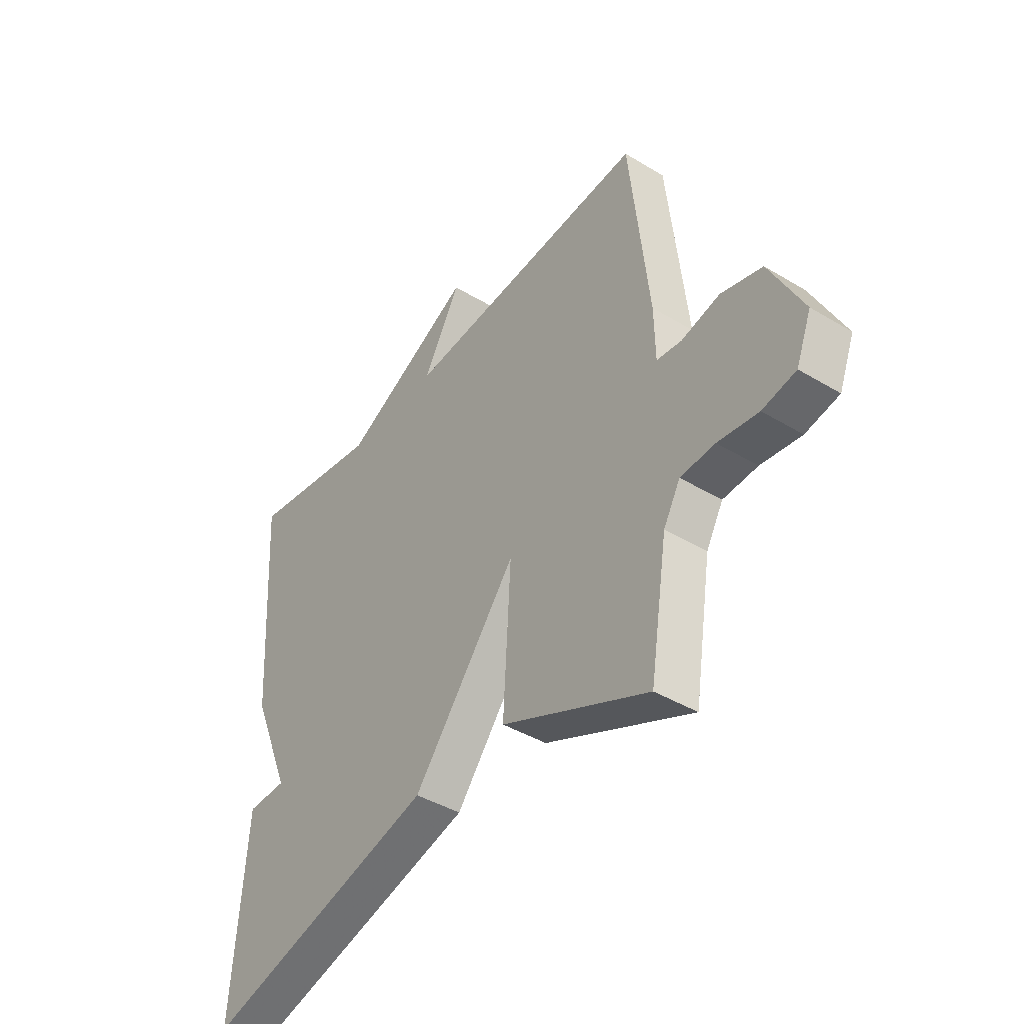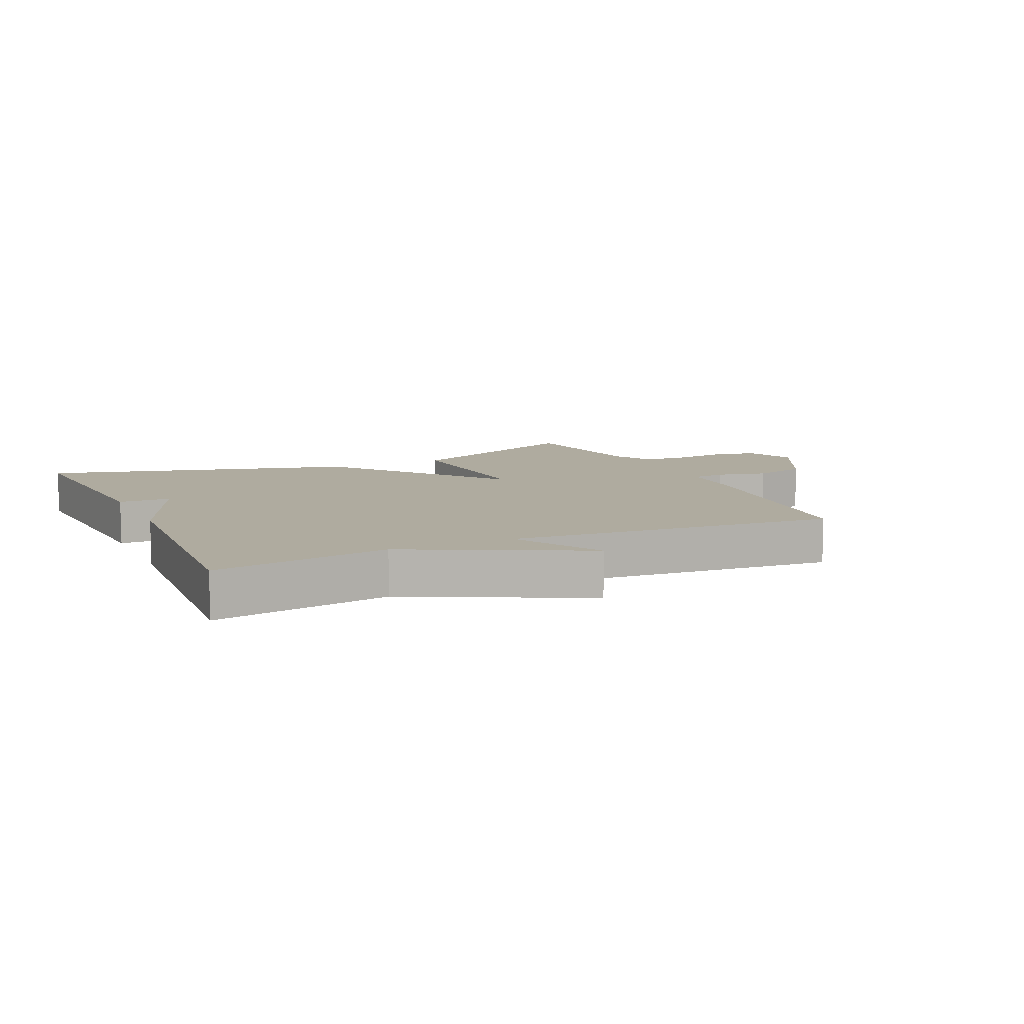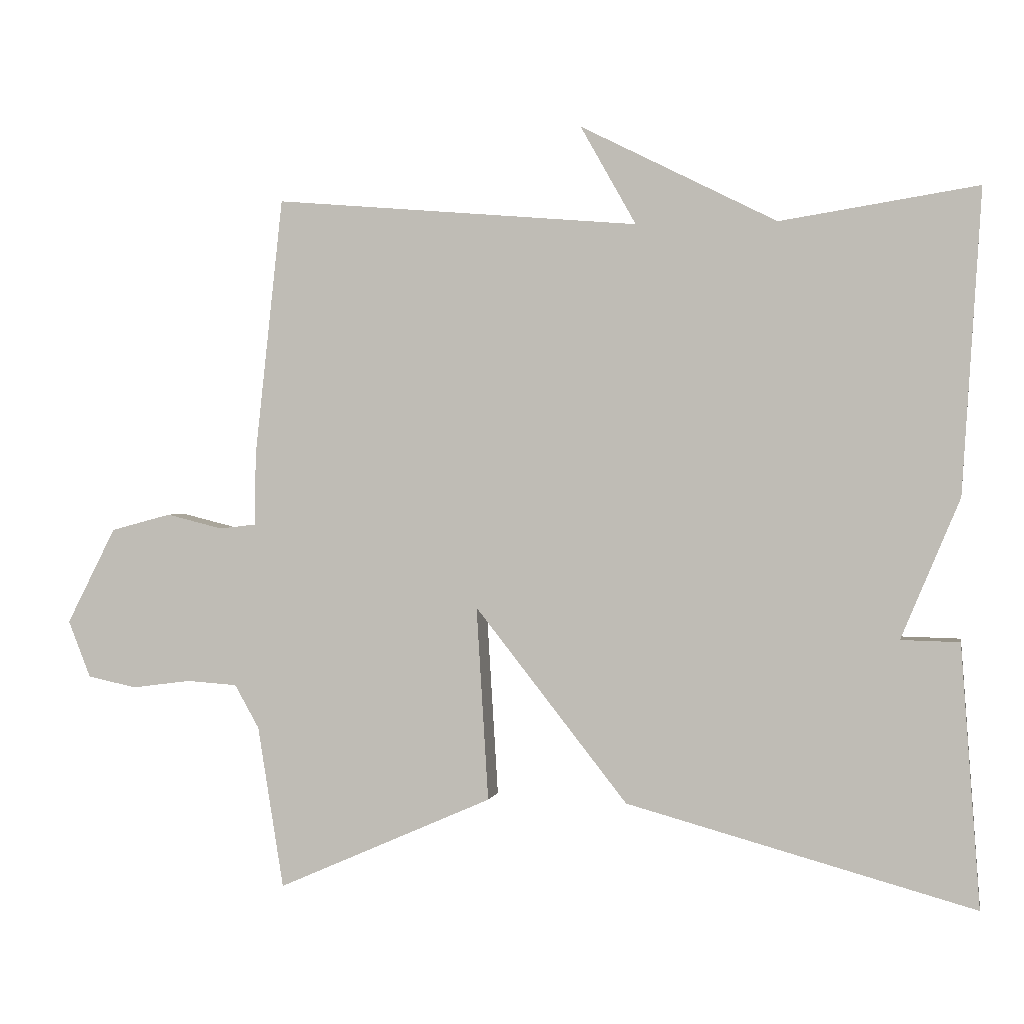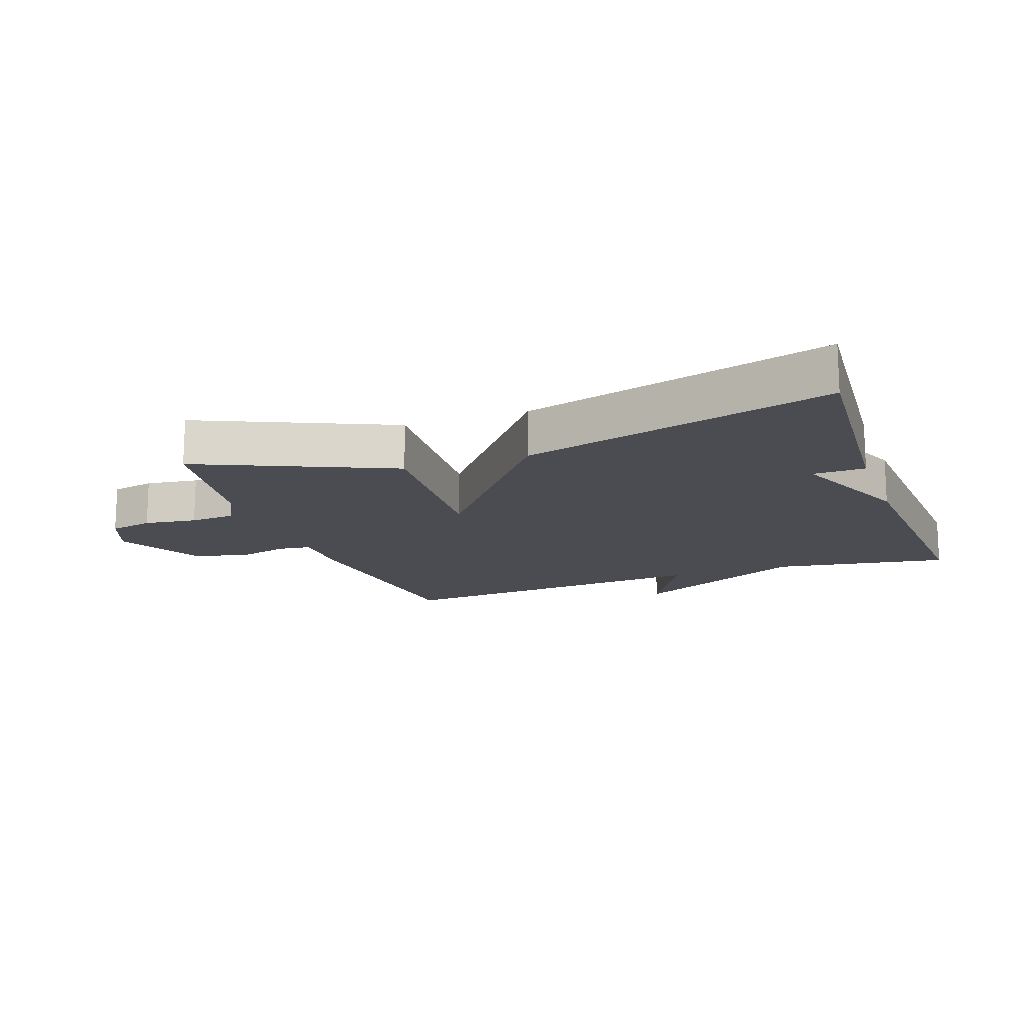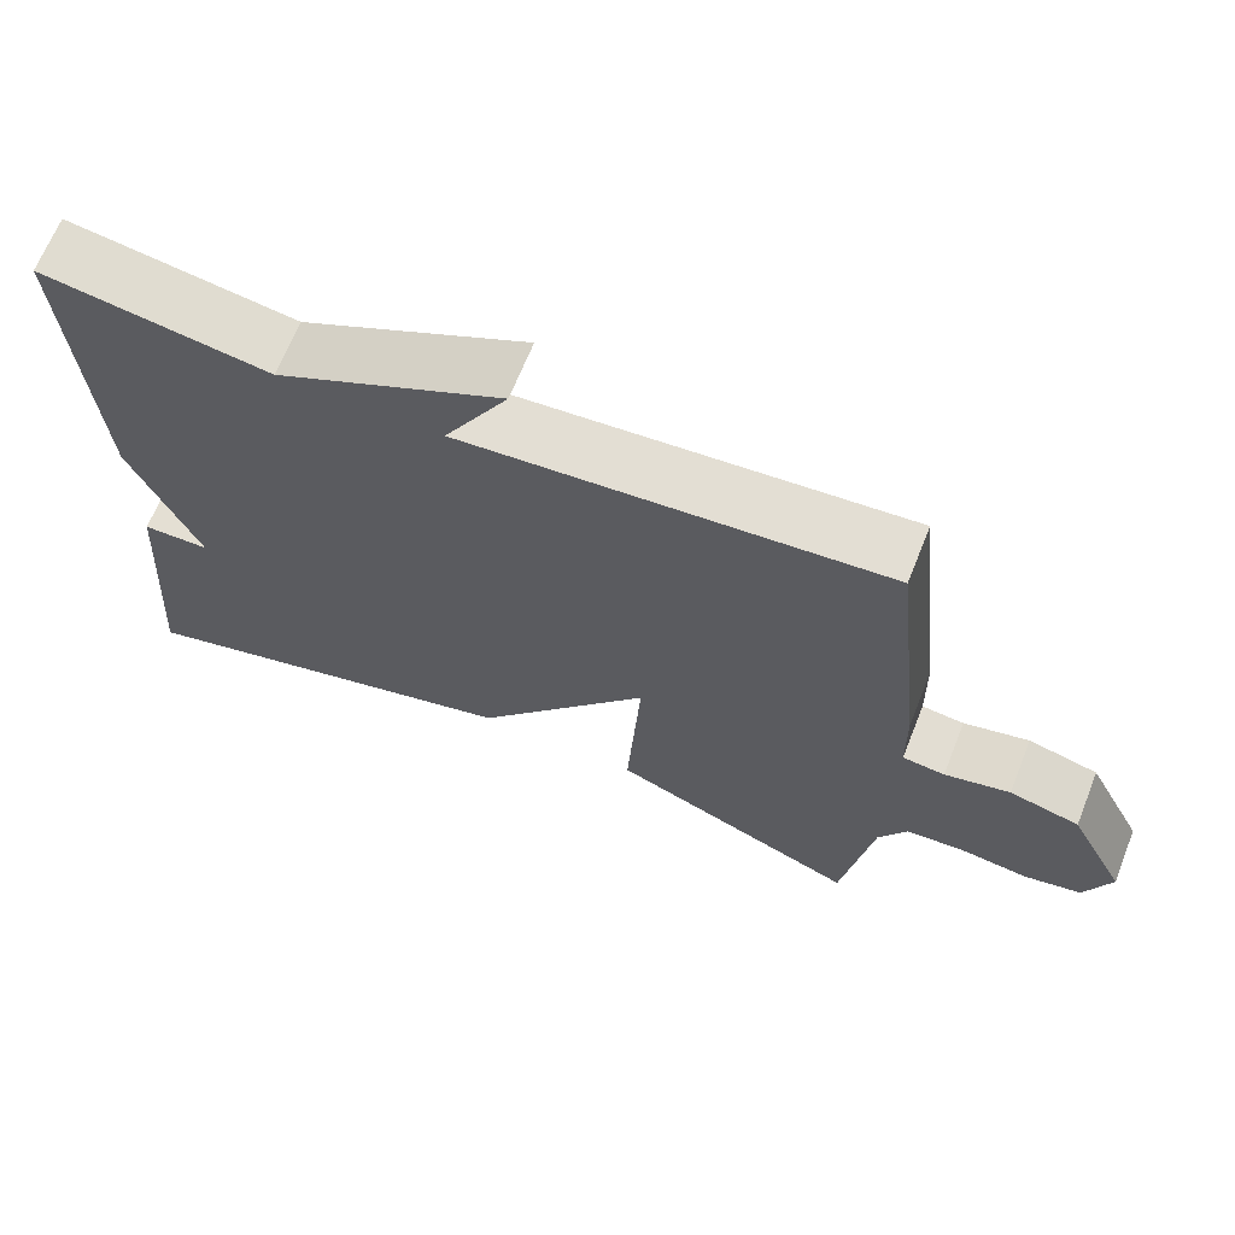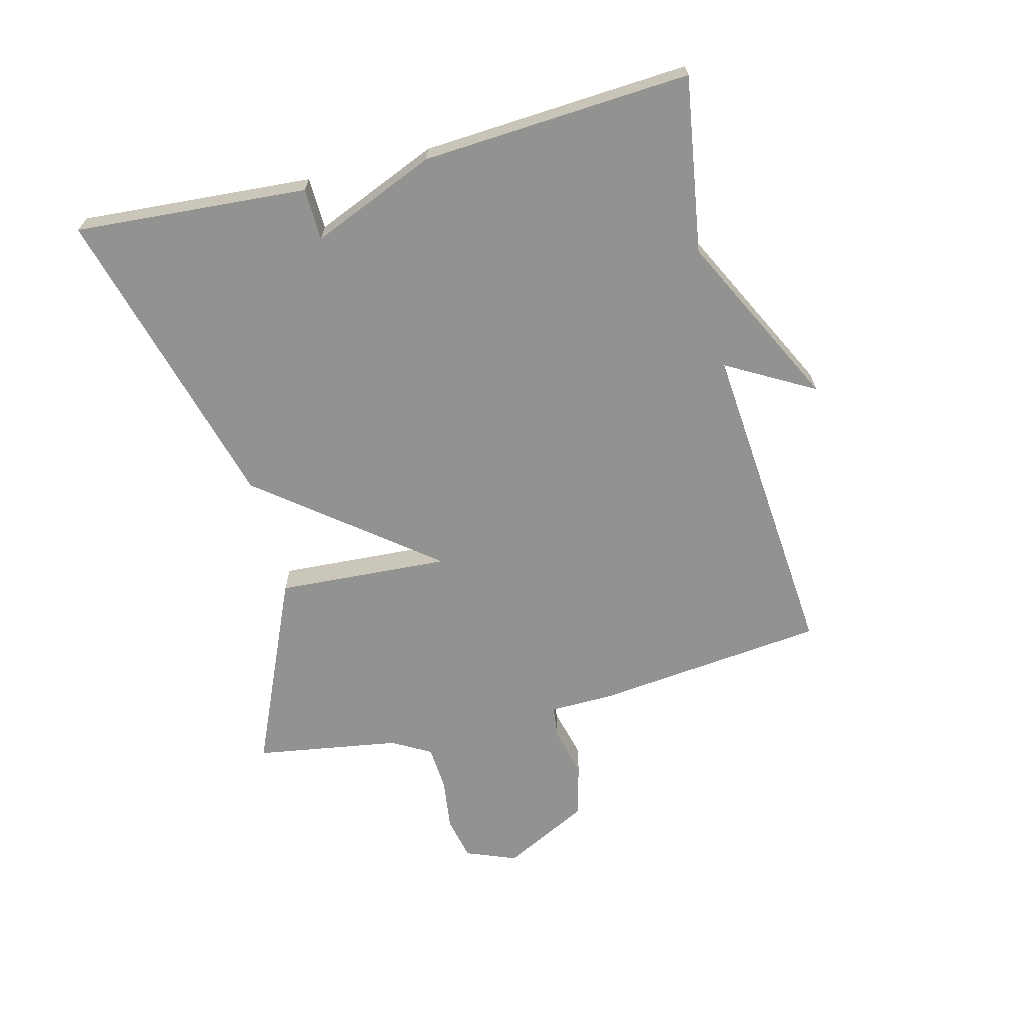
<metadata>
{"format":"obj","ext":"obj","renderer":"f3d","projection":"perspective","resolution":1024,"background":"white","views":[{"elev":-41.8,"azim":54.0,"up":"+Z"},{"elev":9.6,"azim":-24.7,"up":"+Y"},{"elev":1.0,"azim":-168.9,"up":"+Z"},{"elev":-15.3,"azim":-160.4,"up":"+Y"},{"elev":66.7,"azim":21.7,"up":"+Z"},{"elev":-66.2,"azim":-75.7,"up":"+Y"}]}
</metadata>
<code>
v -0.5 0.07 -0.5
v -0.473 0.07 -0.129
v -0.39 0.07 -0.127
v -0.473 0.07 0.071
v -0.5 0.07 0.5
v -0.22 0.07 0.456
v 0.059 0.07 0.596
v -0.02 0.07 0.456
v 0.5 0.07 0.5
v 0.54 0.07 0.132
v 0.542 0.07 0.029
v 0.594 0.07 0.023
v 0.674 0.07 0.043
v 0.76 0.07 0.02
v 0.83 0.07 -0.117
v 0.798 0.07 -0.198
v 0.728 0.07 -0.213
v 0.644 0.07 -0.202
v 0.572 0.07 -0.207
v 0.537 0.07 -0.269
v 0.5 0.07 -0.5
v 0.193 0.07 -0.365
v 0.21 0.07 -0.089
v -0.007 0.07 -0.365
v -0.5 0 -0.5
v -0.473 0 -0.129
v -0.39 0 -0.127
v -0.473 0 0.071
v -0.5 0 0.5
v -0.22 0 0.456
v 0.059 0 0.596
v -0.02 0 0.456
v 0.5 0 0.5
v 0.54 0 0.132
v 0.542 0 0.029
v 0.594 0 0.023
v 0.674 0 0.043
v 0.76 0 0.02
v 0.83 0 -0.117
v 0.798 0 -0.198
v 0.728 0 -0.213
v 0.644 0 -0.202
v 0.572 0 -0.207
v 0.537 0 -0.269
v 0.5 0 -0.5
v 0.193 0 -0.365
v 0.21 0 -0.089
v -0.007 0 -0.365
f 23 24 1
f 20 21 22 23
f 19 20 23
f 18 19 23
f 17 18 23
f 16 17 23
f 15 16 23
f 14 15 23
f 13 14 23
f 12 13 23
f 11 12 23
f 10 11 23
f 9 10 23
f 8 9 23
f 8 23 1
f 6 7 8
f 3 4 5 6
f 3 6 8
f 1 2 3
f 1 3 8
f 25 48 47
f 47 46 45 44
f 47 44 43
f 47 43 42
f 47 42 41
f 47 41 40
f 47 40 39
f 47 39 38
f 47 38 37
f 47 37 36
f 47 36 35
f 47 35 34
f 47 34 33
f 47 33 32
f 25 47 32
f 32 31 30
f 30 29 28 27
f 32 30 27
f 27 26 25
f 32 27 25
f 1 25 26 2
f 2 26 27 3
f 3 27 28 4
f 4 28 29 5
f 5 29 30 6
f 6 30 31 7
f 7 31 32 8
f 8 32 33 9
f 9 33 34 10
f 10 34 35 11
f 11 35 36 12
f 12 36 37 13
f 13 37 38 14
f 14 38 39 15
f 15 39 40 16
f 16 40 41 17
f 17 41 42 18
f 18 42 43 19
f 19 43 44 20
f 20 44 45 21
f 21 45 46 22
f 22 46 47 23
f 23 47 48 24
f 24 48 25 1

</code>
